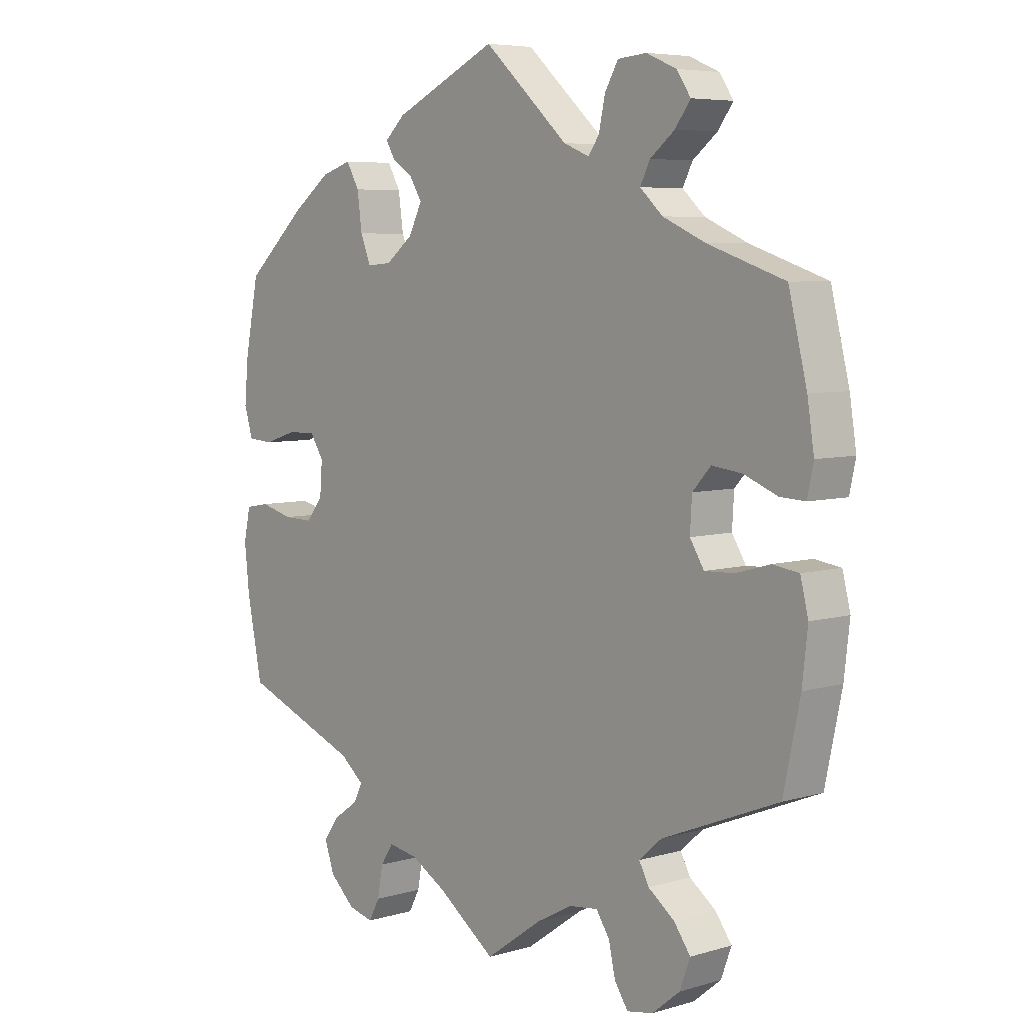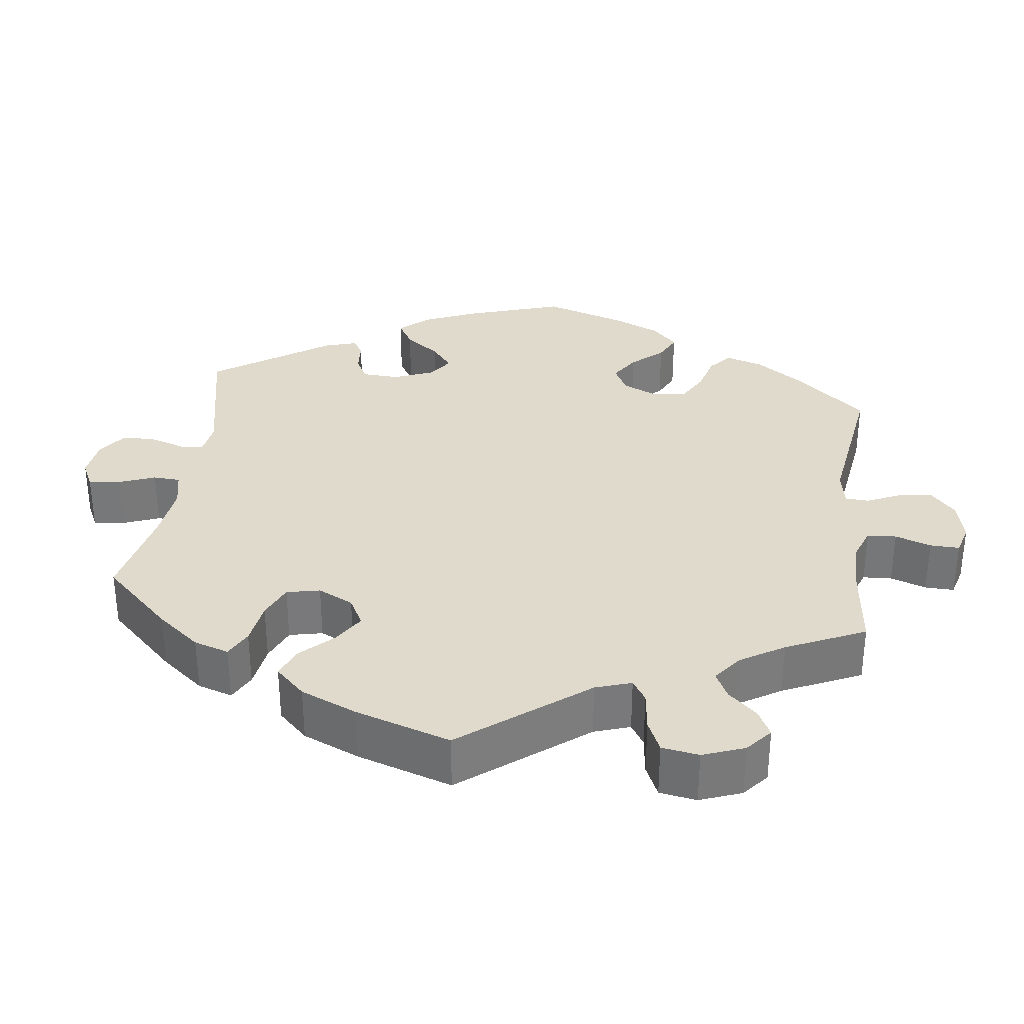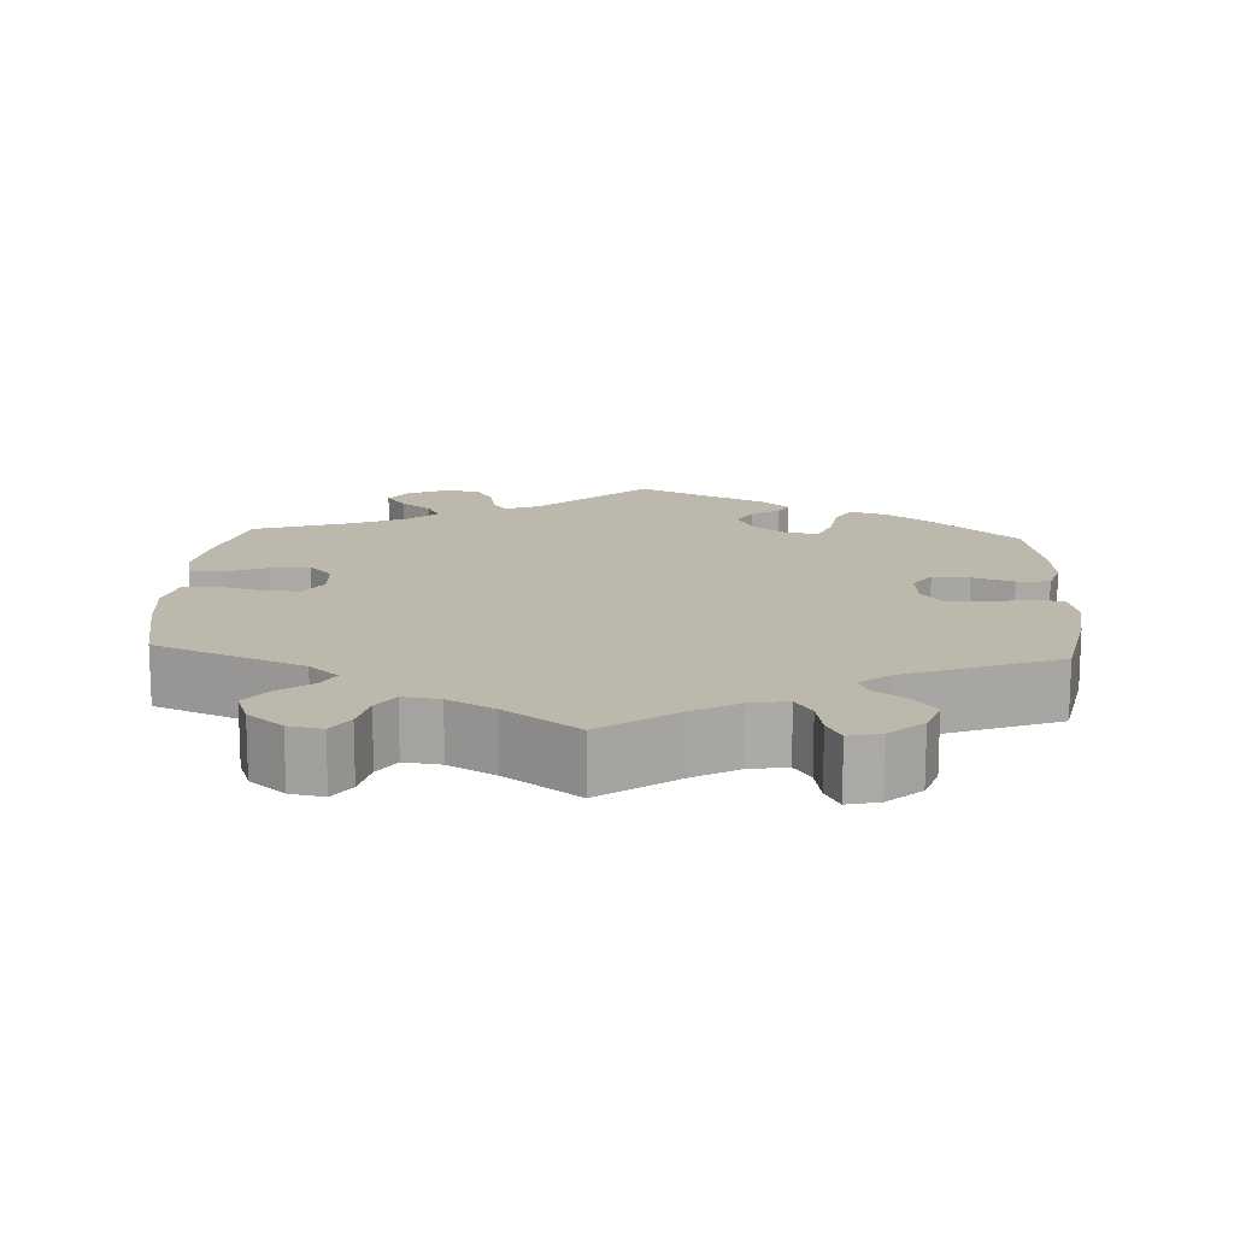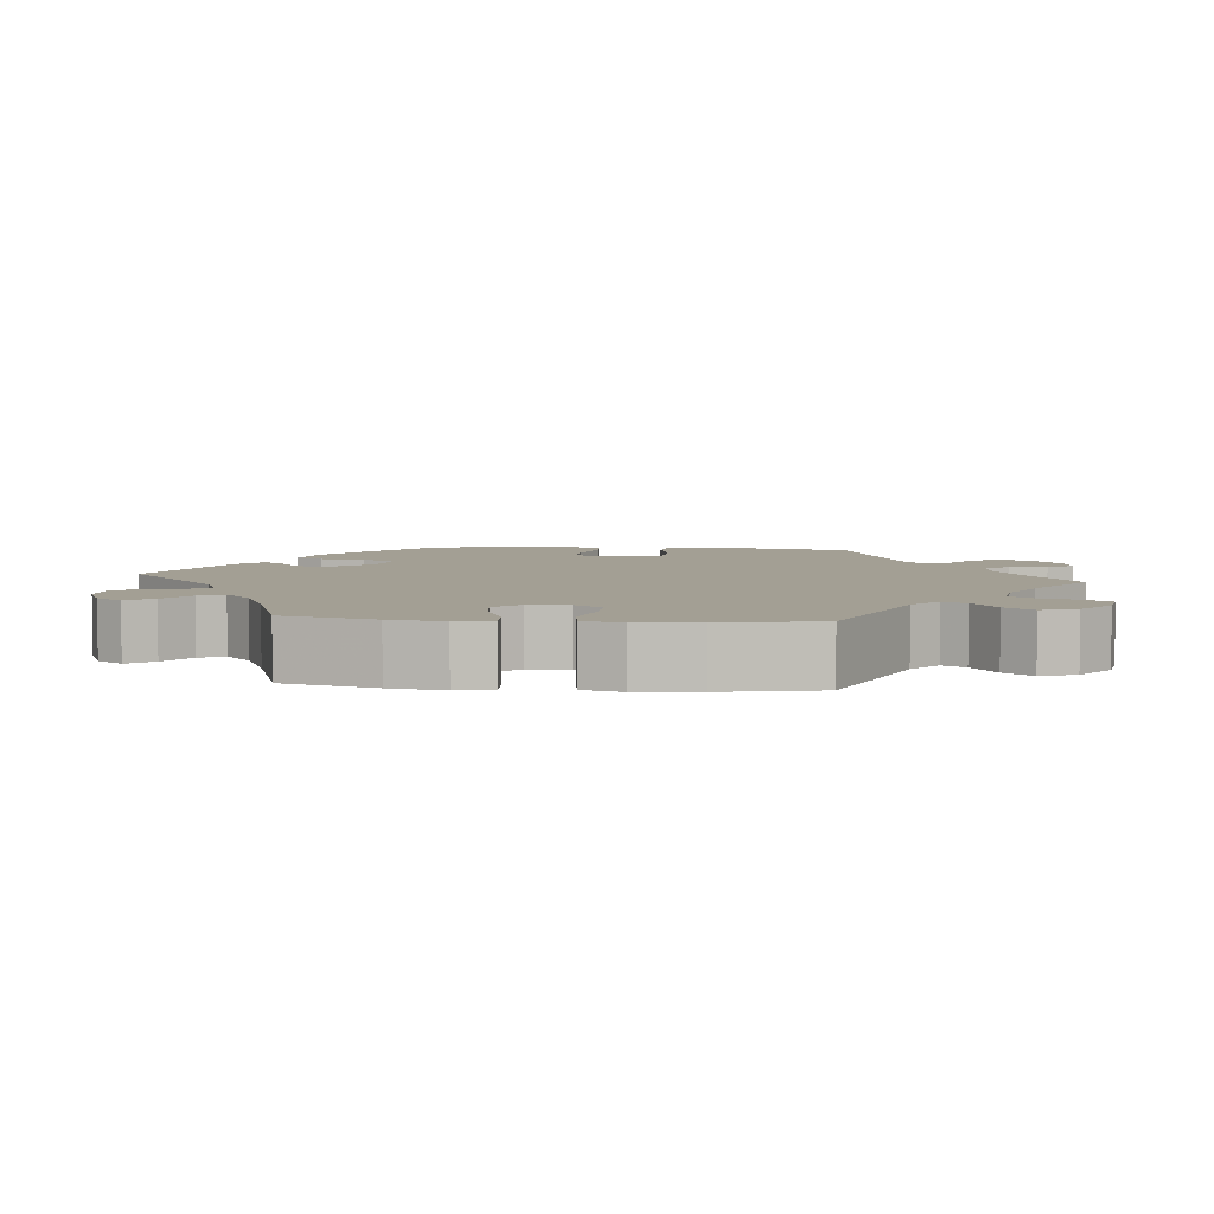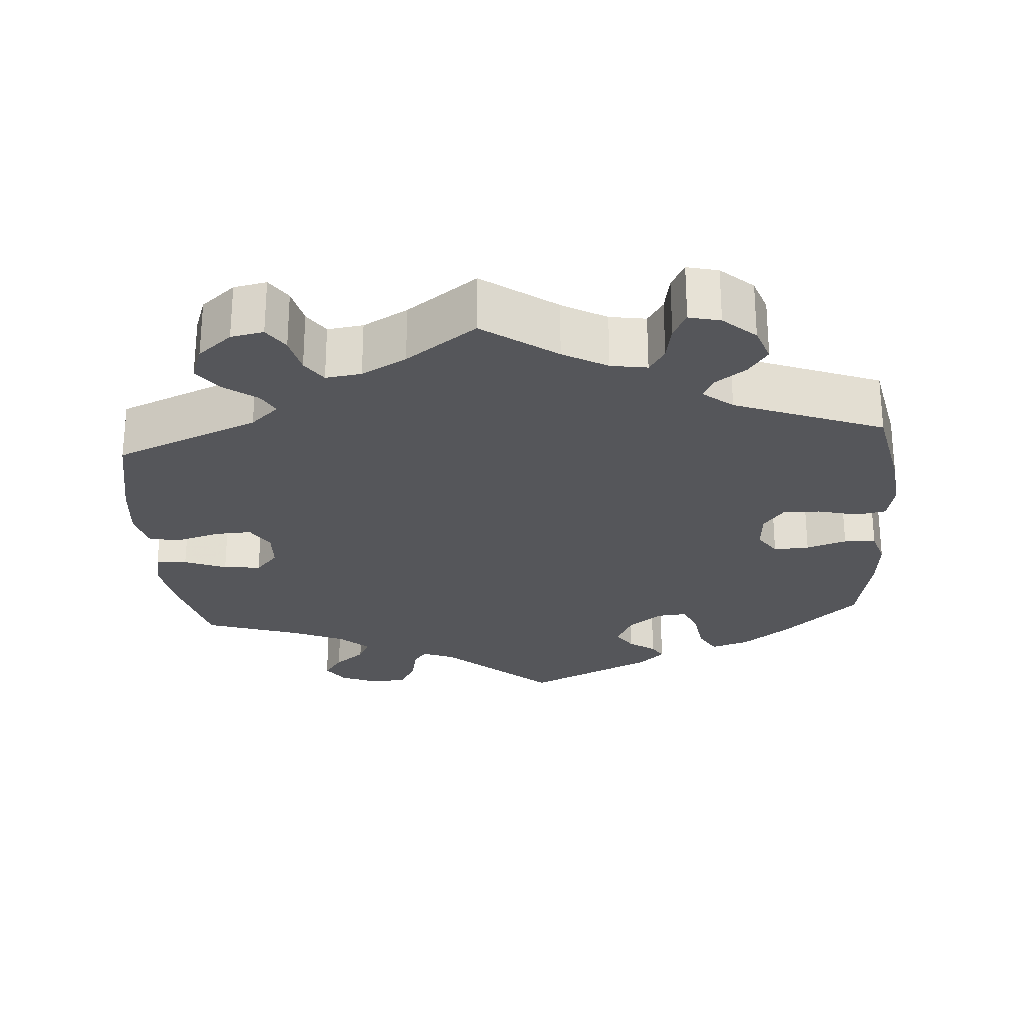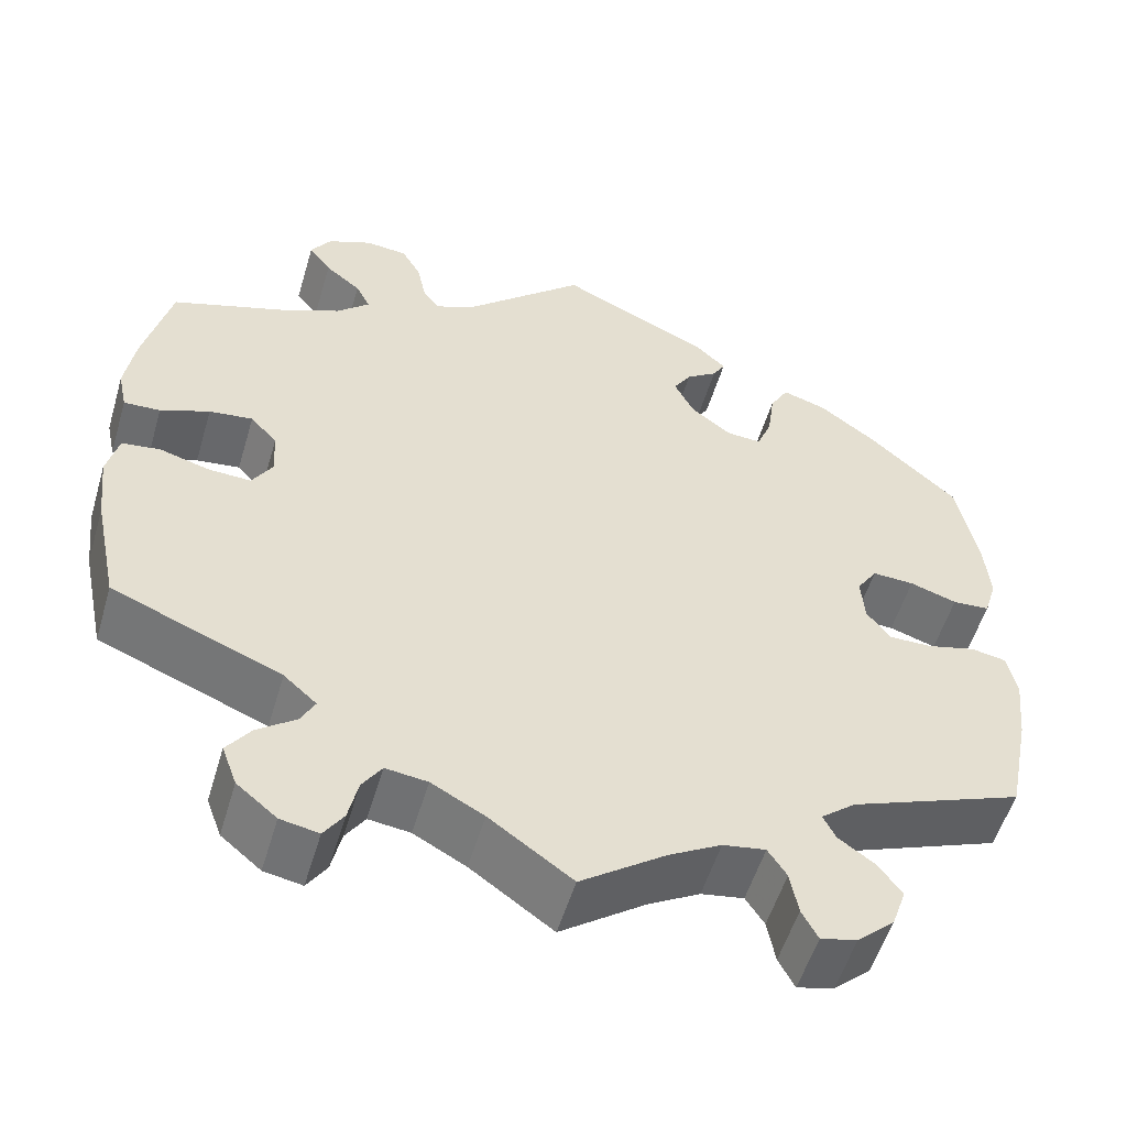
<metadata>
{"format":"obj","ext":"obj","renderer":"f3d","projection":"perspective","resolution":1024,"background":"white","views":[{"elev":6.1,"azim":48.7,"up":"+Z"},{"elev":32.5,"azim":127.1,"up":"+Y"},{"elev":14.6,"azim":-176.7,"up":"+Y"},{"elev":5.4,"azim":95.9,"up":"+Y"},{"elev":-26.0,"azim":-175.5,"up":"+Y"},{"elev":-54.1,"azim":163.5,"up":"+Z"}]}
</metadata>
<code>
v -0.4 0.07 0.379
v -0.337 0.07 0.426
v -0.287 0.07 0.442
v -0.266 0.07 0.405
v -0.258 0.07 0.347
v -0.241 0.07 0.305
v -0.201 0.07 0.308
v -0.156 0.07 0.343
v -0.134 0.07 0.387
v -0.154 0.07 0.419
v -0.189 0.07 0.443
v -0.203 0.07 0.467
v -0.17 0.07 0.498
v 0 0.07 0.578
v 0.139 0.07 0.452
v 0.181 0.07 0.435
v 0.199 0.07 0.46
v 0.209 0.07 0.508
v 0.231 0.07 0.546
v 0.278 0.07 0.55
v 0.327 0.07 0.529
v 0.35 0.07 0.495
v 0.325 0.07 0.461
v 0.285 0.07 0.429
v 0.269 0.07 0.397
v 0.306 0.07 0.363
v 0.376 0.07 0.332
v 0.501 0.07 0.29
v 0.531 0.07 0.169
v 0.542 0.07 0.098
v 0.532 0.07 0.051
v 0.491 0.07 0.053
v 0.436 0.07 0.075
v 0.387 0.07 0.081
v 0.357 0.07 0.048
v 0.354 0.07 -0.004
v 0.377 0.07 -0.041
v 0.425 0.07 -0.039
v 0.481 0.07 -0.023
v 0.524 0.07 -0.029
v 0.537 0.07 -0.081
v 0.528 0.07 -0.16
v 0.501 0.07 -0.289
v 0.311 0.07 -0.366
v 0.274 0.07 -0.399
v 0.29 0.07 -0.429
v 0.333 0.07 -0.461
v 0.36 0.07 -0.498
v 0.343 0.07 -0.544
v 0.298 0.07 -0.581
v 0.255 0.07 -0.589
v 0.233 0.07 -0.556
v 0.222 0.07 -0.507
v 0.2 0.07 -0.474
v 0.153 0.07 -0.48
v 0.094 0.07 -0.512
v 0.001 0.07 -0.578
v -0.095 0.07 -0.509
v -0.153 0.07 -0.476
v -0.201 0.07 -0.468
v -0.222 0.07 -0.5
v -0.231 0.07 -0.549
v -0.249 0.07 -0.583
v -0.29 0.07 -0.573
v -0.332 0.07 -0.535
v -0.348 0.07 -0.489
v -0.322 0.07 -0.453
v -0.281 0.07 -0.424
v -0.267 0.07 -0.396
v -0.306 0.07 -0.364
v -0.501 0.07 -0.288
v -0.526 0.07 -0.164
v -0.534 0.07 -0.089
v -0.523 0.07 -0.038
v -0.484 0.07 -0.031
v -0.43 0.07 -0.045
v -0.381 0.07 -0.046
v -0.354 0.07 -0.011
v -0.35 0.07 0.041
v -0.373 0.07 0.076
v -0.42 0.07 0.074
v -0.473 0.07 0.057
v -0.515 0.07 0.06
v -0.529 0.07 0.106
v -0.523 0.07 0.174
v -0.5 0.07 0.289
v -0.4 0 0.379
v -0.337 0 0.426
v -0.287 0 0.442
v -0.266 0 0.405
v -0.258 0 0.347
v -0.241 0 0.305
v -0.201 0 0.308
v -0.156 0 0.343
v -0.134 0 0.387
v -0.154 0 0.419
v -0.189 0 0.443
v -0.203 0 0.467
v -0.17 0 0.498
v 0 0 0.578
v 0.139 0 0.452
v 0.181 0 0.435
v 0.199 0 0.46
v 0.209 0 0.508
v 0.231 0 0.546
v 0.278 0 0.55
v 0.327 0 0.529
v 0.35 0 0.495
v 0.325 0 0.461
v 0.285 0 0.429
v 0.269 0 0.397
v 0.306 0 0.363
v 0.376 0 0.332
v 0.501 0 0.29
v 0.531 0 0.169
v 0.542 0 0.098
v 0.532 0 0.051
v 0.491 0 0.053
v 0.436 0 0.075
v 0.387 0 0.081
v 0.357 0 0.048
v 0.354 0 -0.004
v 0.377 0 -0.041
v 0.425 0 -0.039
v 0.481 0 -0.023
v 0.524 0 -0.029
v 0.537 0 -0.081
v 0.528 0 -0.16
v 0.501 0 -0.289
v 0.311 0 -0.366
v 0.274 0 -0.399
v 0.29 0 -0.429
v 0.333 0 -0.461
v 0.36 0 -0.498
v 0.343 0 -0.544
v 0.298 0 -0.581
v 0.255 0 -0.589
v 0.233 0 -0.556
v 0.222 0 -0.507
v 0.2 0 -0.474
v 0.153 0 -0.48
v 0.094 0 -0.512
v 0.001 0 -0.578
v -0.095 0 -0.509
v -0.153 0 -0.476
v -0.201 0 -0.468
v -0.222 0 -0.5
v -0.231 0 -0.549
v -0.249 0 -0.583
v -0.29 0 -0.573
v -0.332 0 -0.535
v -0.348 0 -0.489
v -0.322 0 -0.453
v -0.281 0 -0.424
v -0.267 0 -0.396
v -0.306 0 -0.364
v -0.501 0 -0.288
v -0.526 0 -0.164
v -0.534 0 -0.089
v -0.523 0 -0.038
v -0.484 0 -0.031
v -0.43 0 -0.045
v -0.381 0 -0.046
v -0.354 0 -0.011
v -0.35 0 0.041
v -0.373 0 0.076
v -0.42 0 0.074
v -0.473 0 0.057
v -0.515 0 0.06
v -0.529 0 0.106
v -0.523 0 0.174
v -0.5 0 0.289
f 81 82 83 84
f 80 81 84 85
f 73 74 75 76
f 73 76 77
f 70 71 72 73
f 69 70 73 77
f 65 66 67 68
f 65 68 69
f 64 65 69
f 61 62 63 64
f 60 61 64 69
f 59 60 69 77
f 56 57 58
f 55 56 58 59
f 54 55 59 77
f 50 51 52 53
f 50 53 54
f 49 50 54
f 46 47 48 49
f 45 46 49 54
f 41 42 43 44
f 41 44 45
f 38 39 40 41
f 37 38 41 45
f 36 37 45 54
f 30 31 32 33
f 30 33 34
f 27 28 29 30
f 26 27 30 34
f 25 26 34 35
f 21 22 23 24
f 21 24 25
f 20 21 25
f 17 18 19 20
f 16 17 20 25
f 15 16 25 35
f 10 11 12 13
f 9 10 13 14
f 8 9 14 15
f 2 3 4 5
f 2 5 6
f 1 2 6
f 80 85 86 1
f 36 54 77 78
f 36 78 79
f 7 8 15 35
f 6 7 35 36
f 36 79 80
f 1 6 36 80
f 170 169 168 167
f 171 170 167 166
f 162 161 160 159
f 163 162 159
f 159 158 157 156
f 163 159 156 155
f 154 153 152 151
f 155 154 151
f 155 151 150
f 150 149 148 147
f 155 150 147 146
f 163 155 146 145
f 144 143 142
f 145 144 142 141
f 163 145 141 140
f 139 138 137 136
f 140 139 136
f 140 136 135
f 135 134 133 132
f 140 135 132 131
f 130 129 128 127
f 131 130 127
f 127 126 125 124
f 131 127 124 123
f 140 131 123 122
f 119 118 117 116
f 120 119 116
f 116 115 114 113
f 120 116 113 112
f 121 120 112 111
f 110 109 108 107
f 111 110 107
f 111 107 106
f 106 105 104 103
f 111 106 103 102
f 121 111 102 101
f 99 98 97 96
f 100 99 96 95
f 101 100 95 94
f 91 90 89 88
f 92 91 88
f 92 88 87
f 87 172 171 166
f 164 163 140 122
f 165 164 122
f 121 101 94 93
f 122 121 93 92
f 166 165 122
f 166 122 92 87
f 1 87 88 2
f 2 88 89 3
f 3 89 90 4
f 4 90 91 5
f 5 91 92 6
f 6 92 93 7
f 7 93 94 8
f 8 94 95 9
f 9 95 96 10
f 10 96 97 11
f 11 97 98 12
f 12 98 99 13
f 13 99 100 14
f 14 100 101 15
f 15 101 102 16
f 16 102 103 17
f 17 103 104 18
f 18 104 105 19
f 19 105 106 20
f 20 106 107 21
f 21 107 108 22
f 22 108 109 23
f 23 109 110 24
f 24 110 111 25
f 25 111 112 26
f 26 112 113 27
f 27 113 114 28
f 28 114 115 29
f 29 115 116 30
f 30 116 117 31
f 31 117 118 32
f 32 118 119 33
f 33 119 120 34
f 34 120 121 35
f 35 121 122 36
f 36 122 123 37
f 37 123 124 38
f 38 124 125 39
f 39 125 126 40
f 40 126 127 41
f 41 127 128 42
f 42 128 129 43
f 43 129 130 44
f 44 130 131 45
f 45 131 132 46
f 46 132 133 47
f 47 133 134 48
f 48 134 135 49
f 49 135 136 50
f 50 136 137 51
f 51 137 138 52
f 52 138 139 53
f 53 139 140 54
f 54 140 141 55
f 55 141 142 56
f 56 142 143 57
f 57 143 144 58
f 58 144 145 59
f 59 145 146 60
f 60 146 147 61
f 61 147 148 62
f 62 148 149 63
f 63 149 150 64
f 64 150 151 65
f 65 151 152 66
f 66 152 153 67
f 67 153 154 68
f 68 154 155 69
f 69 155 156 70
f 70 156 157 71
f 71 157 158 72
f 72 158 159 73
f 73 159 160 74
f 74 160 161 75
f 75 161 162 76
f 76 162 163 77
f 77 163 164 78
f 78 164 165 79
f 79 165 166 80
f 80 166 167 81
f 81 167 168 82
f 82 168 169 83
f 83 169 170 84
f 84 170 171 85
f 85 171 172 86
f 86 172 87 1

</code>
